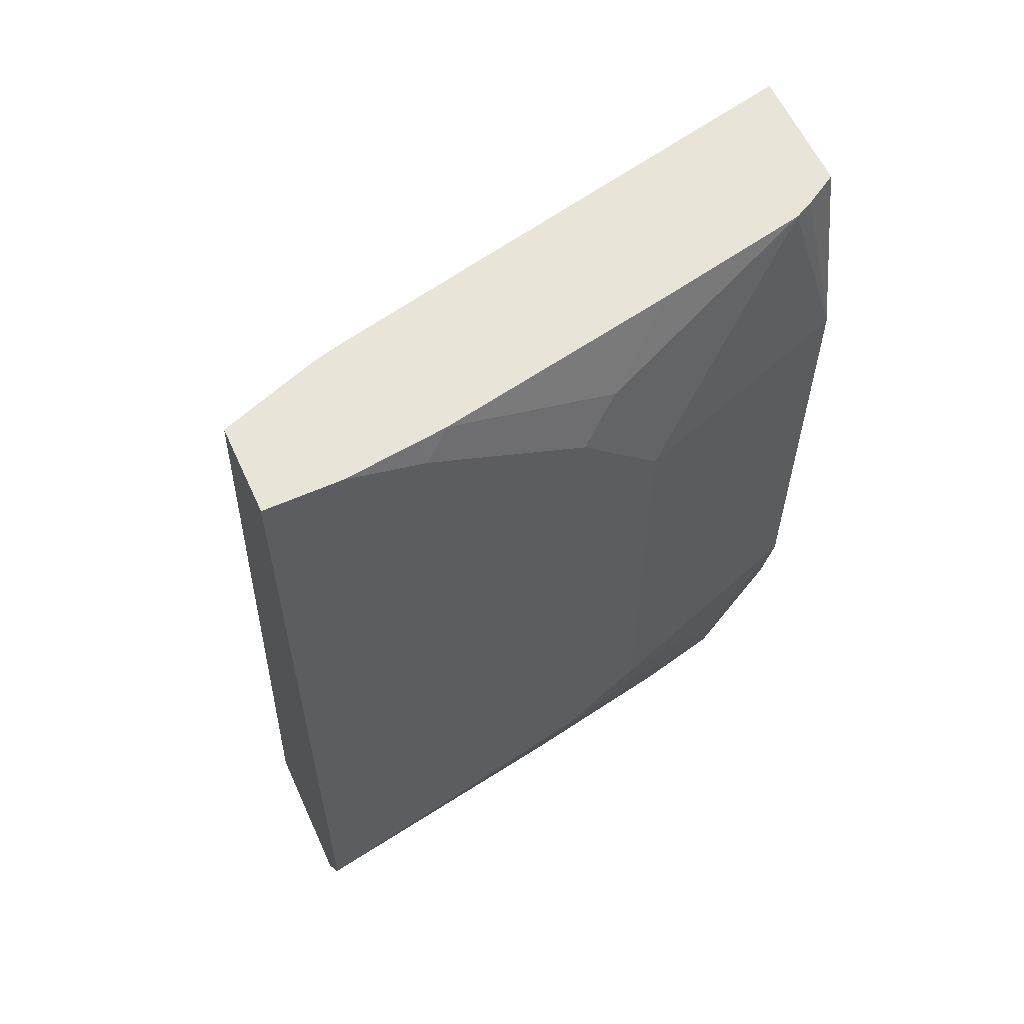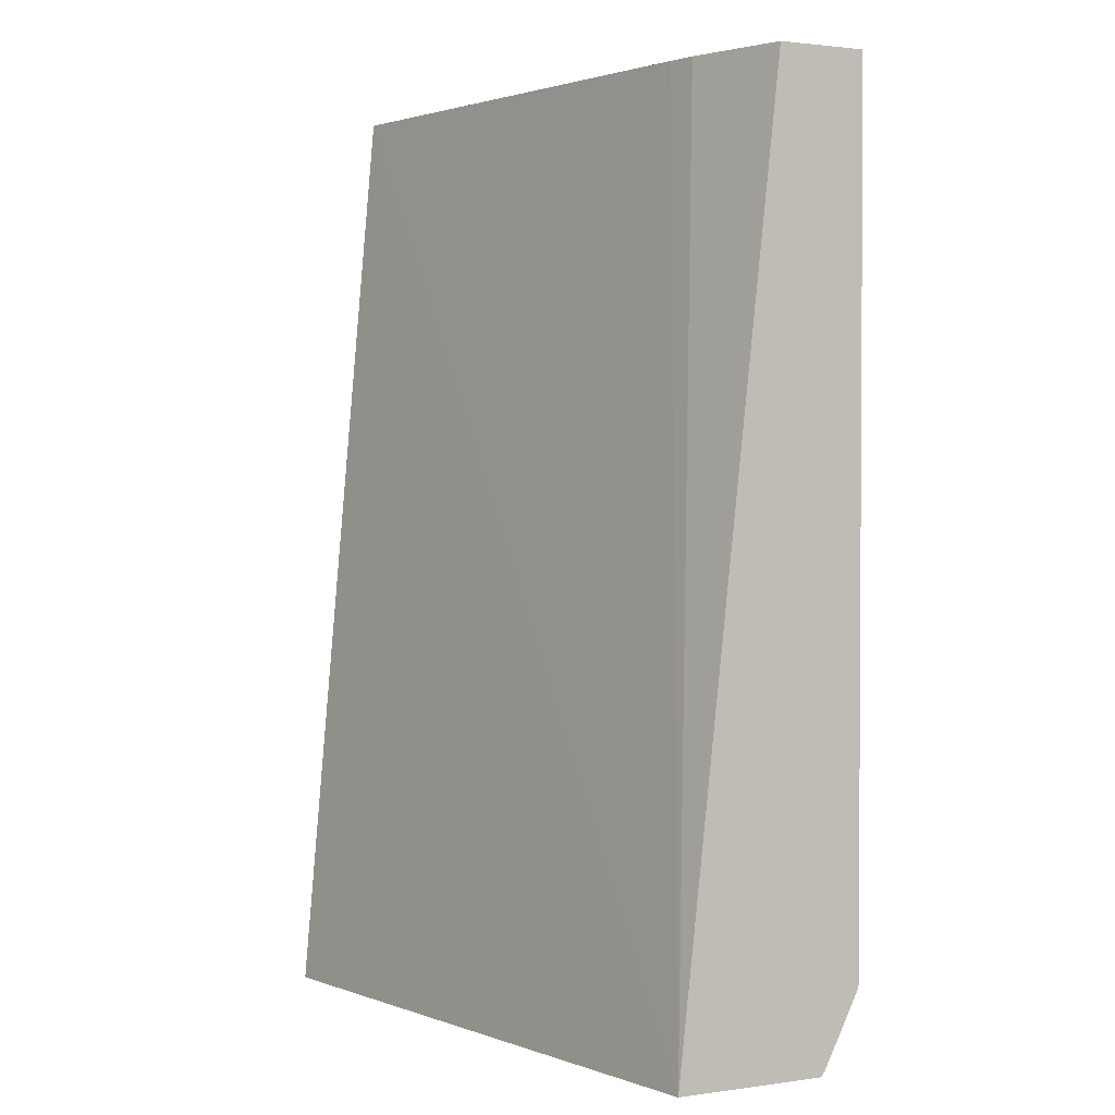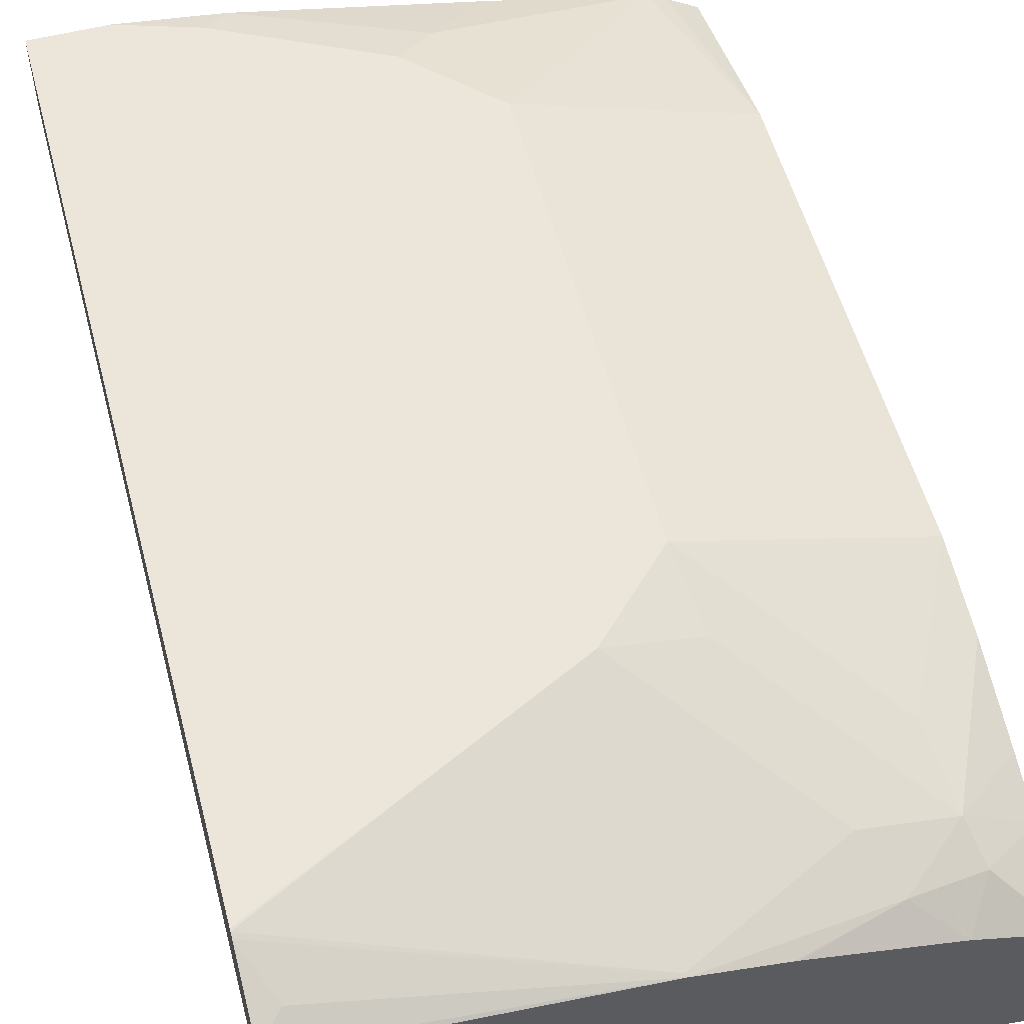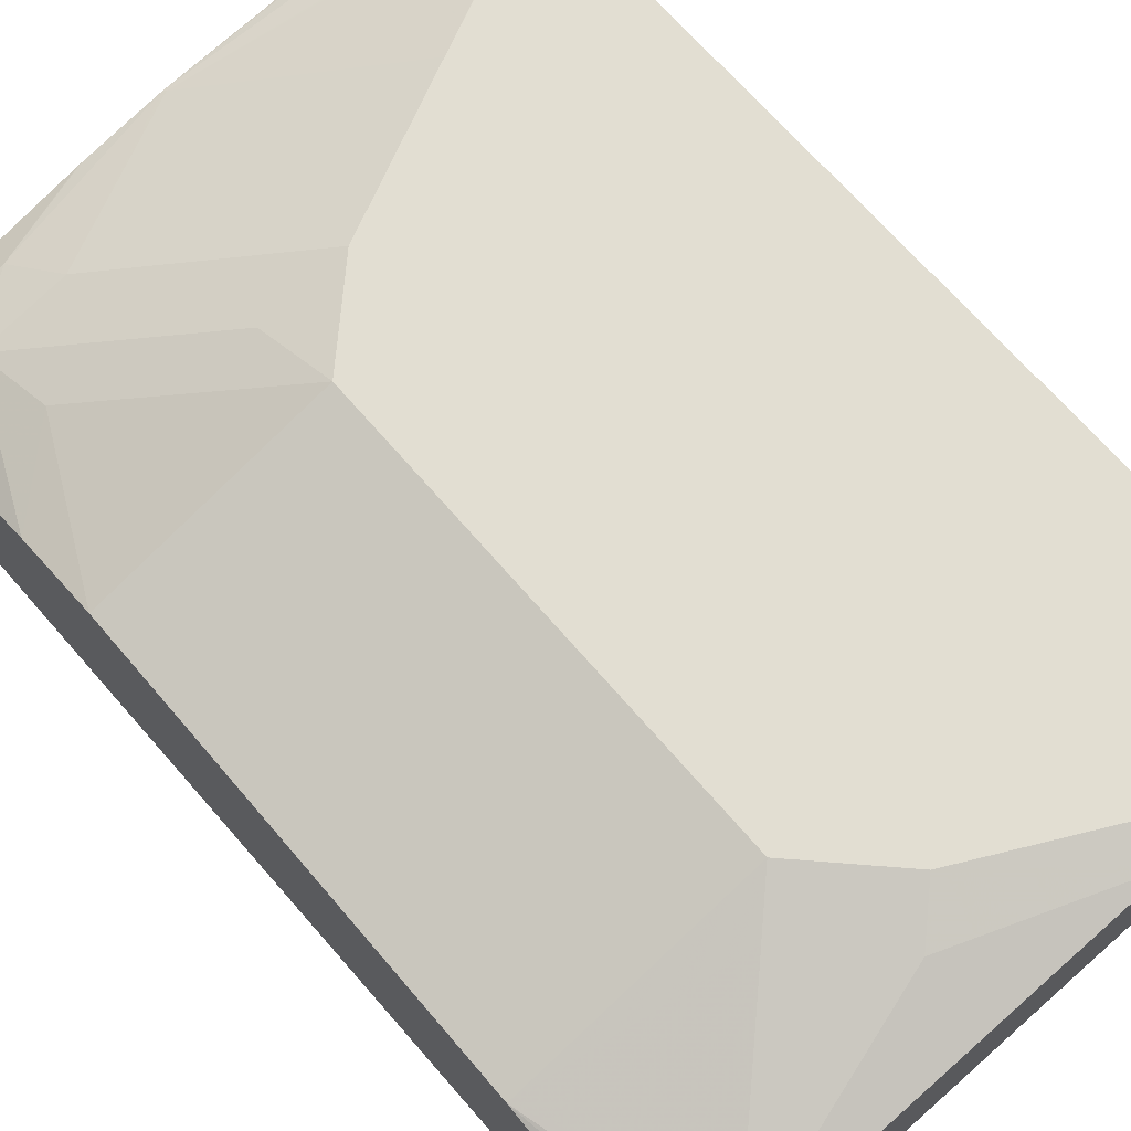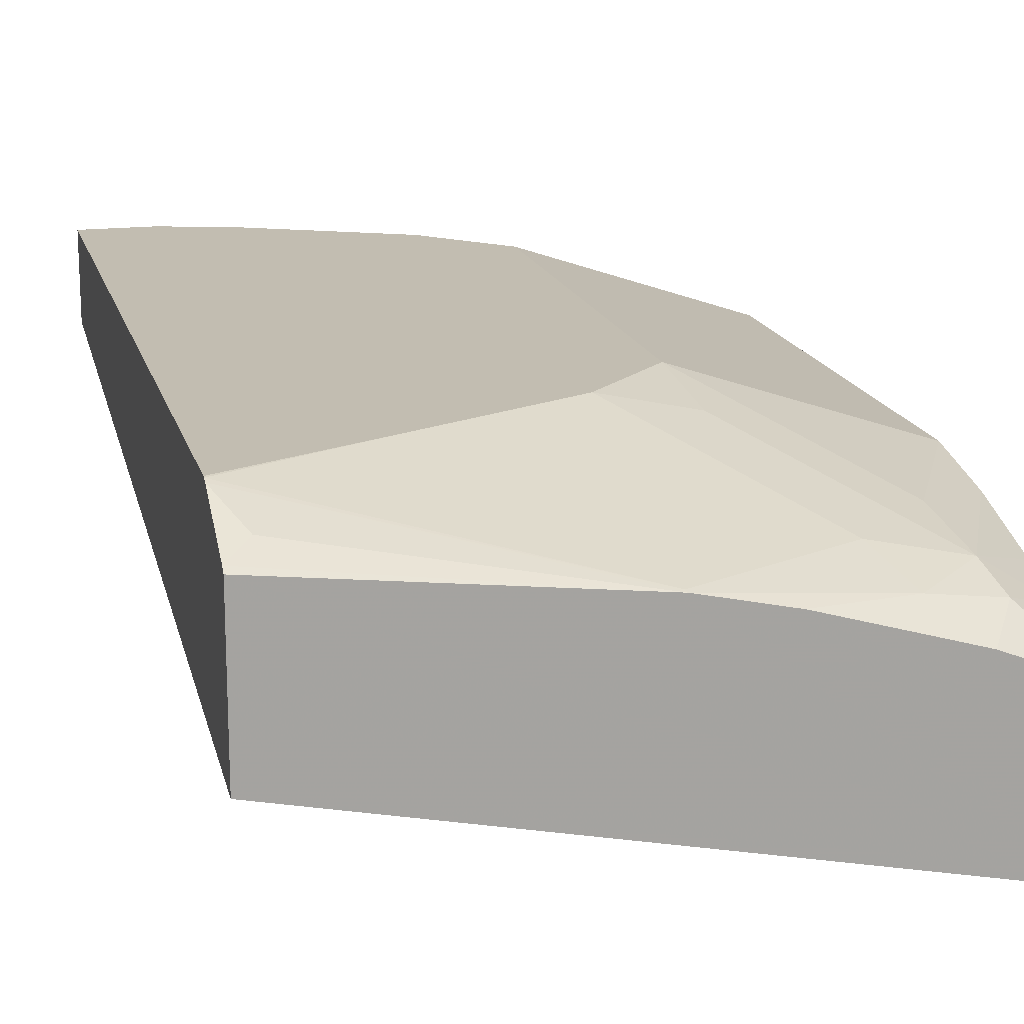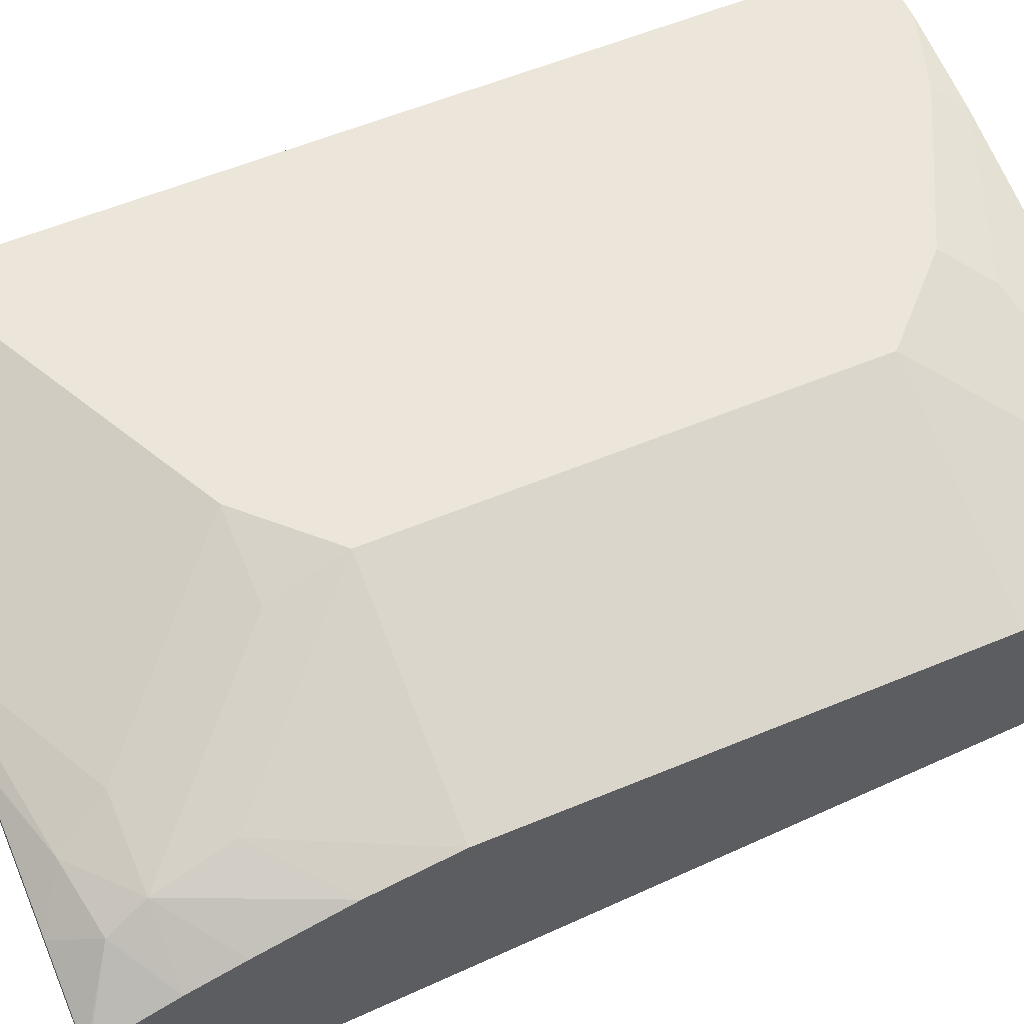
<metadata>
{"format":"obj","ext":"obj","renderer":"f3d","projection":"perspective","resolution":1024,"background":"white","views":[{"elev":60.0,"azim":-24.4,"up":"+Y"},{"elev":1.9,"azim":-116.6,"up":"+Y"},{"elev":55.3,"azim":-15.0,"up":"+Z"},{"elev":67.9,"azim":139.5,"up":"+Z"},{"elev":16.8,"azim":-14.0,"up":"+Z"},{"elev":57.5,"azim":66.6,"up":"+Z"}]}
</metadata>
<code>
v 0.2594 -0.1849 0.6473
v 0.09764 -0.1849 0.6834
v 0.2594 -0.1849 0.6988
v 0.2594 -0.587 0.6114
v 0.001025 -0.587 0.6665
v 0.05475 -0.1849 0.693
v 0.246 -0.1849 0.7068
v 0.2594 -0.2604 0.7159
v 0.2594 -0.587 0.6765
v 0.001025 -0.1849 0.7107
v 0.04288 -0.1849 0.6959
v 0.001025 -0.587 0.7309
v 0.2381 -0.1849 0.7107
v 0.2278 -0.1953 0.7159
v 0.179 -0.2441 0.7403
v 0.1627 -0.2604 0.7484
v 0.2594 -0.4565 0.7159
v 0.2246 -0.587 0.6904
v 0.2594 -0.5859 0.6771
v 0.2359 -0.5694 0.6996
v 0.001025 -0.1849 0.7484
v 0.1308 -0.587 0.7153
v 0.001025 -0.5847 0.7327
v 0.173 -0.1849 0.7242
v 0.1464 -0.2115 0.7403
v 0.1302 -0.2278 0.7484
v 0.1627 -0.4556 0.7484
v 0.2278 -0.5206 0.7159
v 0.2594 -0.4925 0.7089
v 0.1671 -0.587 0.7071
v 0.2061 -0.5749 0.705
v 0.2594 -0.5857 0.6772
v 0.2594 -0.5532 0.6902
v 0.2318 -0.5532 0.7078
v 0.03256 -0.1849 0.7484
v 0.001025 -0.5522 0.7484
v 0.1653 -0.587 0.7076
v 0.1952 -0.5532 0.7159
v 0.1302 -0.5857 0.7159
v 0.001025 -0.5552 0.7474
v 0.01086 -0.5749 0.7376
v 0.07544 -0.1849 0.7433
v 0.06509 -0.1953 0.7484
v 0.1302 -0.4881 0.7484
v 0.1668 -0.4881 0.7403
v 0.2594 -0.5307 0.6976
v 0.06509 -0.1849 0.7446
v 0.001025 -0.5532 0.7482
v 0.06509 -0.5206 0.7484
f 18 31 30
f 19 32 20
f 20 32 33
f 22 38 39
f 20 34 31
f 22 37 31
f 18 20 31
f 22 31 38
f 20 33 34
f 17 28 29
f 16 21 36
f 16 44 27
f 42 47 43
f 16 36 49
f 16 35 21
f 16 43 35
f 16 26 43
f 15 26 16
f 14 26 15
f 14 25 26
f 17 27 28
f 22 39 40
f 39 48 40
f 22 41 23
f 13 25 14
f 39 49 48
f 39 44 49
f 38 44 39
f 38 45 44
f 36 48 49
f 35 43 47
f 34 45 38
f 33 46 34
f 22 40 41
f 31 34 38
f 29 34 46
f 28 34 29
f 28 45 34
f 27 45 28
f 27 44 45
f 26 42 43
f 25 42 26
f 24 42 25
f 23 41 40
f 30 31 37
f 13 24 25
f 16 49 44
f 9 20 18
f 1 9 4
f 1 19 9
f 1 32 19
f 1 33 32
f 1 46 33
f 1 29 46
f 1 17 29
f 1 8 17
f 1 3 8
f 1 7 3
f 1 13 7
f 1 24 13
f 1 42 24
f 1 47 42
f 1 35 47
f 1 21 35
f 1 10 21
f 1 11 10
f 1 6 11
f 1 2 6
f 12 22 23
f 1 4 5
f 1 5 2
f 7 13 8
f 3 7 8
f 2 5 6
f 8 27 17
f 8 16 27
f 8 14 15
f 8 13 14
f 9 19 20
f 5 21 10
f 5 36 21
f 5 48 36
f 5 40 48
f 8 15 16
f 5 12 23
f 5 11 6
f 5 10 11
f 4 12 5
f 4 22 12
f 4 37 22
f 4 30 37
f 4 18 30
f 4 9 18
f 5 23 40

</code>
